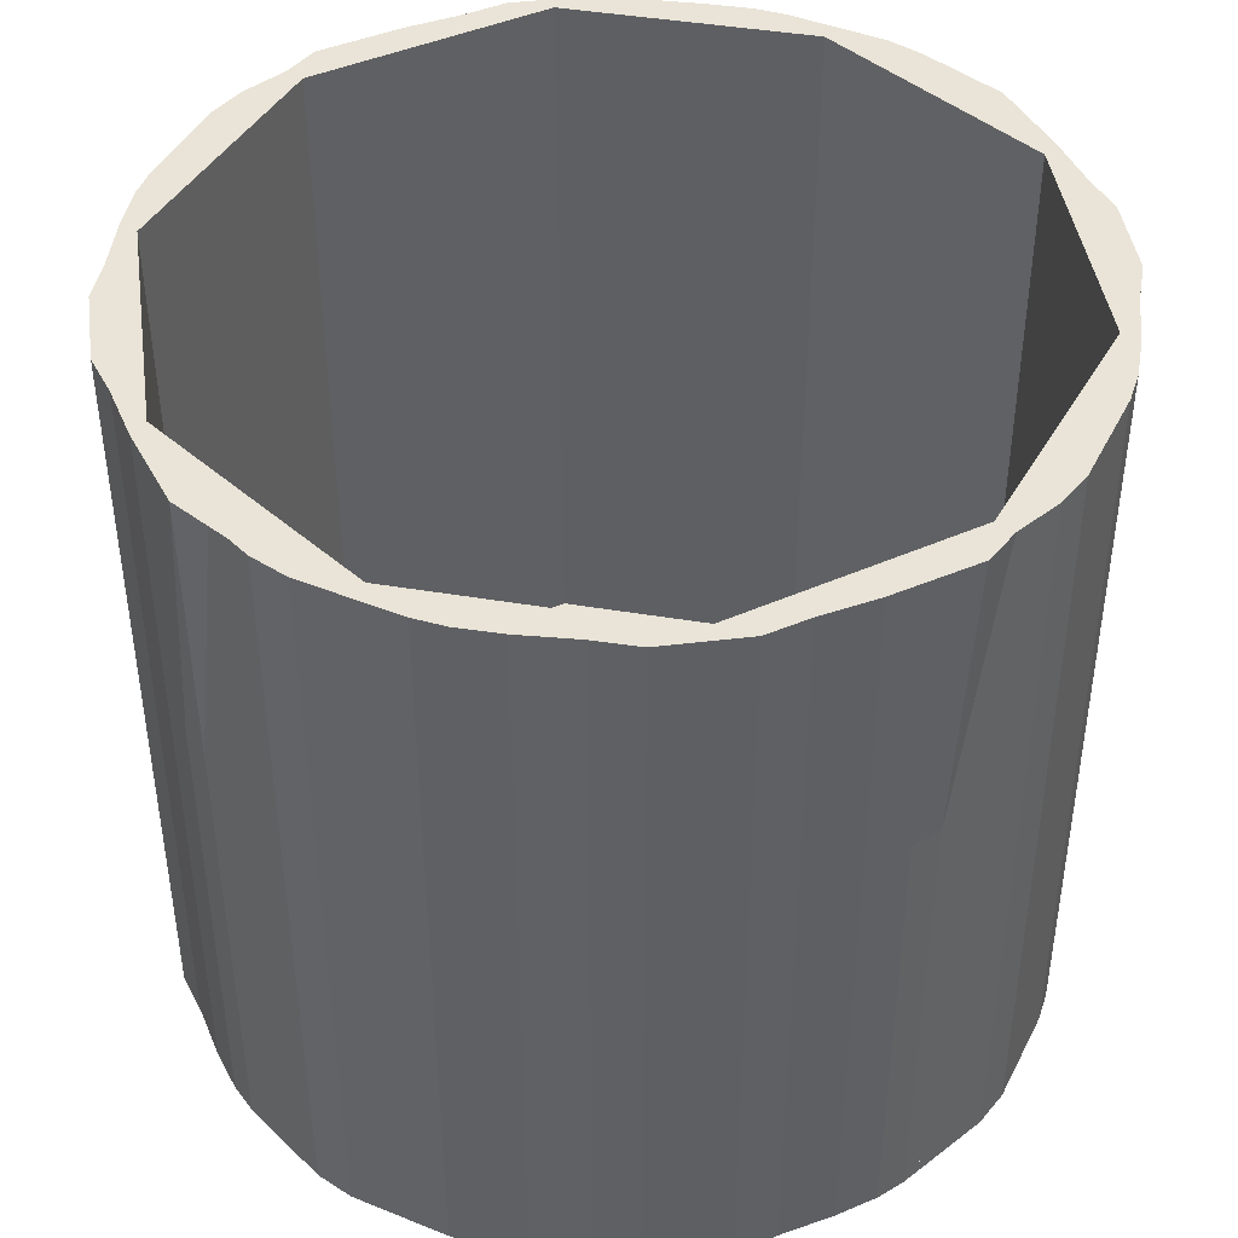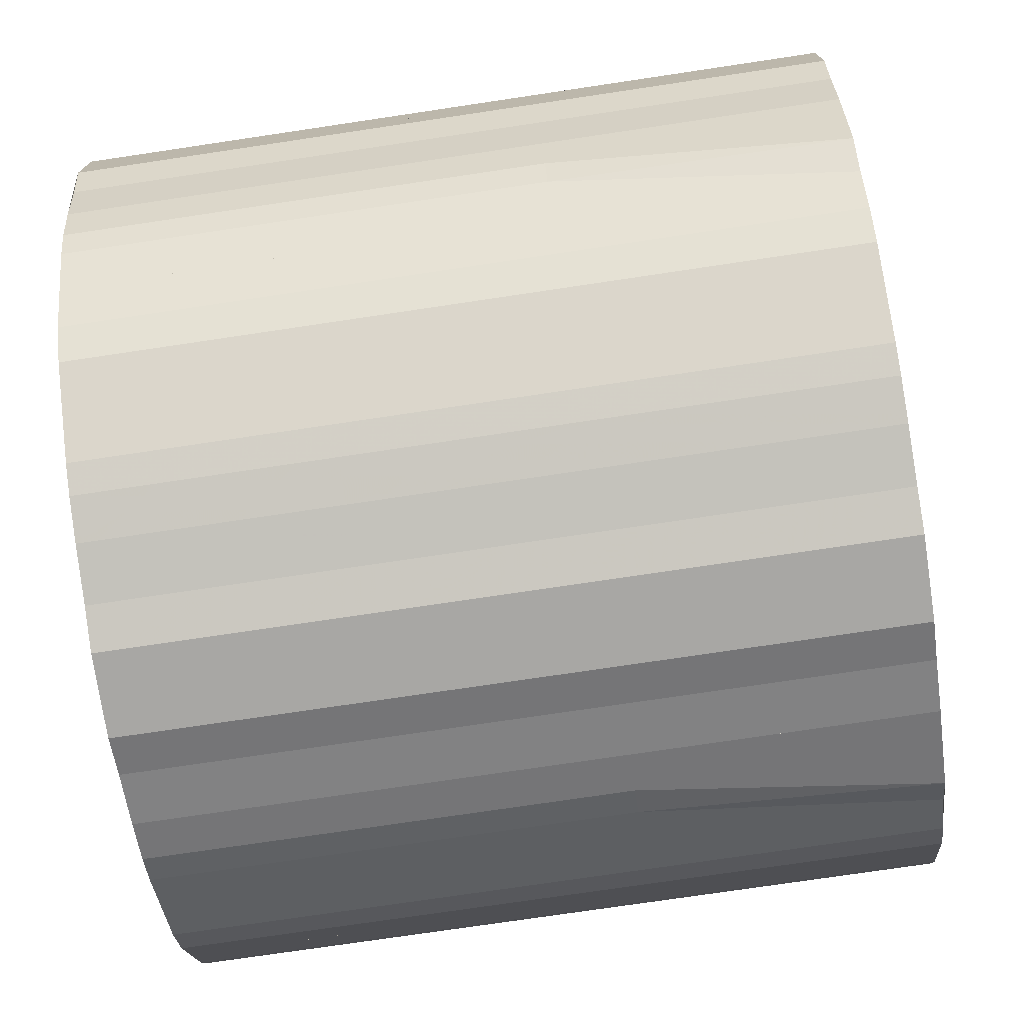
<metadata>
{"format":"obj","ext":"obj","renderer":"f3d","projection":"perspective","resolution":1024,"background":"white","views":[{"elev":43.5,"azim":81.8,"up":"+Z"},{"elev":-74.6,"azim":-81.5,"up":"+Y"}]}
</metadata>
<code>
o prim0
v   0.031 -0  0.055
v   0.031 -0  0.034
v   0.031 -0  0.018
v   0.031 -0  0.007
v   0.031 -0  0
v   0.03 -0  0.055
v   0.03 -0  0
v   0.031 -0.003  0.055
v   0.031 -0.003  0.034
v   0.031 -0.003  0.018
v   0.031 -0.003  0.007
v   0.031 -0.003  0
v   0.03 -0.006  0.055
v   0.03 -0.006  0.034
v   0.03 -0.006  0.018
v   0.03 -0.006  0.007
v   0.03 -0.006  0
v   0.029 -0.01  0.055
v   0.029 -0.01  0.034
v   0.029 -0.01  0.018
v   0.029 -0.01  0.007
v   0.029 -0.01  0
v   0.028 -0.013  0.055
v   0.028 -0.013  0.034
v   0.028 -0.013  0.018
v   0.028 -0.013  0.007
v   0.028 -0.013  0
v   0.027 -0.015  0.055
v   0.027 -0.015  0.034
v   0.027 -0.015  0.018
v   0.027 -0.015  0.007
v   0.027 -0.015  0
v   0.025 -0.018  0.055
v   0.025 -0.018  0.034
v   0.025 -0.018  0.018
v   0.025 -0.018  0.007
v   0.025 -0.018  0
v   0.024 -0.017  0.055
v   0.024 -0.017  0
f 7 39 38 6
f 39 37 36 35 34 33 38
f 37 32 31 36
f 30 35 36 31
f 29 34 35 30
f 29 28 33 34
f 12 17 22 27 32 37 39 7 5
f 6 38 33 28 23 18 13 8 1
f 16 21 22 17
f 16 15 20 21
f 27 22 21 26
f 26 21 20 25
f 26 31 32 27
f 30 31 26 25
f 18 23 24 19
f 24 25 20 19
f 24 23 28 29
f 24 29 30 25
f 11 4 3 10
f 11 12 5 4
f 15 16 11 10
f 17 12 11 16
f 2 3 4 5 7 6 1
f 1 8 9 2
f 10 3 2 9
f 14 9 8 13
f 14 15 10 9
f 14 13 18 19
f 20 15 14 19
o prim1
v   0.025 -0.018  0.055
v   0.025 -0.018  0.034
v   0.025 -0.018  0.018
v   0.025 -0.018  0.007
v   0.025 -0.018  0
v   0.024 -0.017  0.055
v   0.024 -0.017  0
v   0.023 -0.021  0.055
v   0.023 -0.021  0.034
v   0.023 -0.021  0.018
v   0.023 -0.021  0.007
v   0.023 -0.021  0
v   0.021 -0.023  0.055
v   0.021 -0.023  0.034
v   0.021 -0.023  0.018
v   0.021 -0.023  0.007
v   0.021 -0.023  0
v   0.018 -0.025  0.055
v   0.018 -0.025  0.034
v   0.018 -0.025  0.018
v   0.018 -0.025  0.007
v   0.018 -0.025  0
v   0.016 -0.027  0.055
v   0.015 -0.027  0.034
v   0.015 -0.027  0.018
v   0.015 -0.027  0.007
v   0.015 -0.027  0
v   0.013 -0.028  0.055
v   0.013 -0.028  0.034
v   0.013 -0.028  0.018
v   0.013 -0.028  0.007
v   0.013 -0.028  0
v   0.01 -0.029  0.055
v   0.01 -0.029  0.034
v   0.01 -0.029  0.018
v   0.01 -0.029  0.007
v   0.01 -0.029  0
v   0.009 -0.028  0.055
v   0.009 -0.028  0
f 45 46 78 77
f 78 76 75 74 73 72 77
f 76 71 70 75
f 69 74 75 70
f 65 70 71 66
f 65 64 69 70
f 68 73 74 69
f 72 73 68 67
f 51 56 61 66 71 76 78 46 44
f 47 40 45 77 72 67 62 57 52
f 66 61 60 65
f 60 59 64 65
f 62 67 68 63
f 69 64 63 68
f 55 60 61 56
f 59 60 55 54
f 56 51 50 55
f 49 54 55 50
f 44 46 45 40 41 42 43
f 43 50 51 44
f 49 50 43 42
f 42 41 48 49
f 40 47 48 41
f 48 53 54 49
f 48 47 52 53
f 58 53 52 57
f 59 54 53 58
f 57 62 63 58
f 64 59 58 63
o prim2
v   0.01 -0.029  0.055
v   0.01 -0.029  0.034
v   0.01 -0.029  0.018
v   0.01 -0.029  0.007
v   0.01 -0.029  0
v   0.009 -0.028  0.055
v   0.009 -0.028  0
v   0.006 -0.03  0.055
v   0.006 -0.03  0.034
v   0.006 -0.03  0.018
v   0.006 -0.03  0.007
v   0.006 -0.03  0
v   0.003 -0.031  0.055
v   0.003 -0.031  0.034
v   0.003 -0.031  0.018
v   0.003 -0.031  0.007
v   0.003 -0.031  0
v   0 -0.031  0.055
v   0 -0.031  0.034
v   0 -0.031  0.018
v   0 -0.031  0.007
v   0 -0.031  0
v  -0.003 -0.031  0.055
v  -0.003 -0.031  0.034
v  -0.003 -0.031  0.018
v  -0.003 -0.031  0.007
v  -0.003 -0.031  0
v  -0.006 -0.03  0.055
v  -0.006 -0.03  0.034
v  -0.006 -0.03  0.018
v  -0.006 -0.03  0.007
v  -0.006 -0.03  0
v  -0.01 -0.029  0.055
v  -0.01 -0.029  0.034
v  -0.01 -0.029  0.018
v  -0.01 -0.029  0.007
v  -0.01 -0.029  0
v  -0.009 -0.028  0.055
v  -0.009 -0.028  0
f 85 117 116 84
f 84 116 111 106 101 96 91 86 79
f 101 106 107 102
f 90 95 100 105 110 115 117 85 83
f 105 100 99 104
f 103 104 99 98
f 96 101 102 97
f 103 98 97 102
f 112 107 106 111
f 111 116 117 115 114 113 112
f 79 86 87 80
f 88 81 80 87
f 82 83 85 84 79 80 81
f 94 99 100 95
f 98 99 94 93
f 92 91 96 97
f 92 97 98 93
f 86 91 92 87
f 88 87 92 93
f 115 110 109 114
f 109 110 105 104
f 89 82 81 88
f 89 90 83 82
f 93 94 89 88
f 95 90 89 94
f 108 107 112 113
f 113 114 109 108
f 108 103 102 107
f 108 109 104 103
o prim3
v  -0.01 -0.029  0.055
v  -0.01 -0.029  0.034
v  -0.01 -0.029  0.018
v  -0.01 -0.029  0.007
v  -0.01 -0.029  0
v  -0.009 -0.028  0.055
v  -0.009 -0.028  0
v  -0.013 -0.028  0.055
v  -0.013 -0.028  0.034
v  -0.013 -0.028  0.018
v  -0.013 -0.028  0.007
v  -0.013 -0.028  0
v  -0.015 -0.027  0.055
v  -0.015 -0.027  0.034
v  -0.015 -0.027  0.018
v  -0.015 -0.027  0.007
v  -0.015 -0.027  0
v  -0.018 -0.025  0.055
v  -0.018 -0.025  0.034
v  -0.018 -0.025  0.018
v  -0.018 -0.025  0.007
v  -0.018 -0.025  0
v  -0.021 -0.023  0.055
v  -0.021 -0.023  0.034
v  -0.021 -0.023  0.018
v  -0.021 -0.023  0.007
v  -0.021 -0.023  0
v  -0.023 -0.021  0.055
v  -0.023 -0.021  0.034
v  -0.023 -0.021  0.018
v  -0.023 -0.021  0.007
v  -0.023 -0.021  0
v  -0.025 -0.018  0.055
v  -0.025 -0.018  0.034
v  -0.025 -0.018  0.018
v  -0.025 -0.018  0.007
v  -0.025 -0.018  0
v  -0.024 -0.017  0.055
v  -0.024 -0.017  0
f 124 156 155 123
f 135 130 125 118 123 155 150 145 140
f 149 154 156 124 122 129 134 139 144
f 131 136 137 132
f 131 130 135 136
f 121 122 124 123 118 119 120
f 139 134 133 138
f 132 137 138 133
f 138 143 144 139
f 138 137 142 143
f 137 136 141 142
f 135 140 141 136
f 142 141 146 147
f 140 145 146 141
f 148 143 142 147
f 148 149 144 143
f 120 119 126 127
f 118 125 126 119
f 126 131 132 127
f 126 125 130 131
f 128 121 120 127
f 128 129 122 121
f 132 133 128 127
f 134 129 128 133
f 151 146 145 150
f 147 146 151 152
f 156 154 153 152 151 150 155
f 154 149 148 153
f 153 148 147 152
o prim4
v  -0.025 -0.018  0.055
v  -0.025 -0.018  0.034
v  -0.025 -0.018  0.018
v  -0.025 -0.018  0.007
v  -0.025 -0.018  0
v  -0.024 -0.017  0.055
v  -0.024 -0.017  0
v  -0.027 -0.016  0.055
v  -0.027 -0.015  0.034
v  -0.027 -0.015  0.018
v  -0.027 -0.015  0.007
v  -0.027 -0.015  0
v  -0.028 -0.013  0.055
v  -0.028 -0.013  0.034
v  -0.028 -0.013  0.018
v  -0.028 -0.013  0.007
v  -0.028 -0.013  0
v  -0.029 -0.01  0.055
v  -0.029 -0.01  0.034
v  -0.029 -0.01  0.018
v  -0.029 -0.01  0.007
v  -0.029 -0.01  0
v  -0.03 -0.006  0.055
v  -0.03 -0.006  0.034
v  -0.03 -0.006  0.018
v  -0.03 -0.006  0.007
v  -0.03 -0.006  0
v  -0.031 -0.003  0.055
v  -0.031 -0.003  0.034
v  -0.031 -0.003  0.018
v  -0.031 -0.003  0.007
v  -0.031 -0.003  0
v  -0.031 -0  0.055
v  -0.031 -0  0.034
v  -0.031 -0  0.018
v  -0.031 -0  0.007
v  -0.031 -0  0
v  -0.03 -0  0.055
v  -0.03 -0  0
f 163 195 194 162
f 158 159 160 161 163 162 157
f 157 162 194 189 184 179 174 169 164
f 167 160 159 166
f 167 168 161 160
f 159 158 165 166
f 157 164 165 158
f 172 167 166 171
f 172 173 168 167
f 166 165 170 171
f 164 169 170 165
f 188 193 195 163 161 168 173 178 183
f 178 173 172 177
f 177 172 171 176
f 175 170 169 174
f 171 170 175 176
f 189 194 195 193 192 191 190
f 190 185 184 189
f 190 191 186 185
f 180 185 186 181
f 179 184 185 180
f 176 175 180 181
f 174 179 180 175
f 191 192 187 186
f 187 192 193 188
f 181 186 187 182
f 182 187 188 183
f 182 177 176 181
f 182 183 178 177
o prim5
v  -0.031 -0  0.055
v  -0.031 -0  0.034
v  -0.031 -0  0.018
v  -0.031 -0  0.007
v  -0.031 -0  0
v  -0.03 -0  0.055
v  -0.03 -0  0
v  -0.031  0.003  0.055
v  -0.031  0.003  0.034
v  -0.031  0.003  0.018
v  -0.031  0.003  0.007
v  -0.031  0.003  0
v  -0.03  0.006  0.055
v  -0.03  0.006  0.034
v  -0.03  0.006  0.018
v  -0.03  0.006  0.007
v  -0.03  0.006  0
v  -0.029  0.01  0.055
v  -0.029  0.01  0.034
v  -0.029  0.01  0.018
v  -0.029  0.01  0.007
v  -0.029  0.01  0
v  -0.028  0.013  0.055
v  -0.028  0.013  0.034
v  -0.028  0.013  0.018
v  -0.028  0.013  0.007
v  -0.028  0.013  0
v  -0.027  0.015  0.055
v  -0.027  0.015  0.034
v  -0.027  0.015  0.018
v  -0.027  0.015  0.007
v  -0.027  0.015  0
v  -0.025  0.018  0.055
v  -0.025  0.018  0.034
v  -0.025  0.018  0.018
v  -0.025  0.018  0.007
v  -0.025  0.018  0
v  -0.024  0.017  0.055
v  -0.024  0.017  0
f 202 234 233 201
f 199 200 202 201 196 197 198
f 206 199 198 205
f 200 199 206 207
f 198 197 204 205
f 204 197 196 203
f 212 207 206 211
f 211 206 205 210
f 213 208 203 196 201 233 228 223 218
f 213 218 219 214
f 209 204 203 208
f 205 204 209 210
f 209 208 213 214
f 215 210 209 214
f 216 211 210 215
f 216 217 212 211
f 220 215 214 219
f 220 221 216 215
f 225 226 221 220
f 222 227 232 234 202 200 207 212 217
f 221 226 227 222
f 217 216 221 222
f 231 232 227 226
f 225 230 231 226
f 224 219 218 223
f 224 225 220 219
f 228 233 234 232 231 230 229
f 229 224 223 228
f 229 230 225 224
o prim6
v  -0.025  0.018  0.055
v  -0.025  0.018  0.034
v  -0.025  0.018  0.018
v  -0.025  0.018  0.007
v  -0.025  0.018  0
v  -0.024  0.017  0.055
v  -0.024  0.017  0
v  -0.023  0.021  0.055
v  -0.023  0.021  0.034
v  -0.023  0.021  0.018
v  -0.023  0.021  0.007
v  -0.023  0.021  0
v  -0.021  0.023  0.055
v  -0.021  0.023  0.034
v  -0.021  0.023  0.018
v  -0.021  0.023  0.007
v  -0.021  0.023  0
v  -0.018  0.025  0.055
v  -0.018  0.025  0.034
v  -0.018  0.025  0.018
v  -0.018  0.025  0.007
v  -0.018  0.025  0
v  -0.016  0.027  0.055
v  -0.015  0.027  0.034
v  -0.015  0.027  0.018
v  -0.015  0.027  0.007
v  -0.015  0.027  0
v  -0.013  0.028  0.055
v  -0.013  0.028  0.034
v  -0.013  0.028  0.018
v  -0.013  0.028  0.007
v  -0.013  0.028  0
v  -0.01  0.029  0.055
v  -0.01  0.029  0.034
v  -0.01  0.029  0.018
v  -0.01  0.029  0.007
v  -0.01  0.029  0
v  -0.009  0.028  0.055
v  -0.009  0.028  0
f 240 241 273 272
f 239 241 240 235 236 237 238
f 245 238 237 244
f 239 238 245 246
f 237 236 243 244
f 243 236 235 242
f 251 246 245 250
f 250 245 244 249
f 257 252 247 242 235 240 272 267 262
f 252 257 258 253
f 267 272 273 271 270 269 268
f 248 243 242 247
f 244 243 248 249
f 248 247 252 253
f 254 249 248 253
f 255 250 249 254
f 255 256 251 250
f 259 254 253 258
f 259 260 255 254
f 261 266 271 273 241 239 246 251 256
f 256 255 260 261
f 266 261 260 265
f 260 259 264 265
f 265 270 271 266
f 269 270 265 264
f 263 258 257 262
f 263 264 259 258
f 263 262 267 268
f 263 268 269 264
o prim7
v  -0.01  0.029  0.055
v  -0.01  0.029  0.034
v  -0.01  0.029  0.018
v  -0.01  0.029  0.007
v  -0.01  0.029  0
v  -0.009  0.028  0.055
v  -0.009  0.028  0
v  -0.006  0.03  0.055
v  -0.006  0.03  0.034
v  -0.006  0.03  0.018
v  -0.006  0.03  0.007
v  -0.006  0.03 -0
v  -0.003  0.031  0.055
v  -0.003  0.031  0.034
v  -0.003  0.031  0.018
v  -0.003  0.031  0.007
v  -0.003  0.031 -0
v  -0  0.031  0.055
v  -0  0.031  0.034
v  -0  0.031  0.018
v  -0  0.031  0.007
v  -0  0.031 -0
v   0.003  0.031  0.055
v   0.003  0.031  0.034
v   0.003  0.031  0.018
v   0.003  0.031  0.007
v   0.003  0.031 -0
v   0.006  0.03  0.055
v   0.006  0.03  0.034
v   0.006  0.03  0.018
v   0.006  0.03  0.007
v   0.006  0.03 -0
v   0.01  0.029  0.055
v   0.01  0.029  0.034
v   0.01  0.029  0.018
v   0.01  0.029  0.007
v   0.01  0.029 -0
v   0.009  0.028  0.055
v   0.009  0.028  0
f 301 296 291 286 281 274 279 311 306
f 311 279 280 312
f 281 286 287 282
f 288 283 282 287
f 274 281 282 275
f 276 275 282 283
f 277 278 280 279 274 275 276
f 285 278 277 284
f 276 283 284 277
f 289 284 283 288
f 289 290 285 284
f 280 278 285 290 295 300 305 310 312
f 292 287 286 291
f 288 287 292 293
f 294 295 290 289
f 294 289 288 293
f 307 302 301 306
f 303 302 307 308
f 306 311 312 310 309 308 307
f 310 305 304 309
f 303 308 309 304
f 300 295 294 299
f 299 294 293 298
f 299 304 305 300
f 299 298 303 304
f 291 296 297 292
f 293 292 297 298
f 297 296 301 302
f 297 302 303 298
o prim8
v   0.01  0.029  0.055
v   0.01  0.029  0.034
v   0.01  0.029  0.018
v   0.01  0.029  0.007
v   0.01  0.029 -0
v   0.009  0.028  0.055
v   0.009  0.028  0
v   0.013  0.028  0.055
v   0.013  0.028  0.034
v   0.013  0.028  0.018
v   0.013  0.028  0.007
v   0.013  0.028  0
v   0.015  0.027  0.055
v   0.015  0.027  0.034
v   0.015  0.027  0.018
v   0.015  0.027  0.007
v   0.015  0.027  0
v   0.018  0.025  0.055
v   0.018  0.025  0.034
v   0.018  0.025  0.018
v   0.018  0.025  0.007
v   0.018  0.025  0
v   0.021  0.023  0.055
v   0.021  0.023  0.034
v   0.021  0.023  0.018
v   0.021  0.023  0.007
v   0.021  0.023  0
v   0.023  0.021  0.055
v   0.023  0.021  0.034
v   0.023  0.021  0.018
v   0.023  0.021  0.007
v   0.023  0.021  0
v   0.025  0.018  0.055
v   0.025  0.018  0.034
v   0.025  0.018  0.018
v   0.025  0.018  0.007
v   0.025  0.018  0
v   0.024  0.017  0.055
v   0.024  0.017  0
f 350 318 319 351
f 313 318 350 345 340 335 330 325 320
f 316 317 319 318 313 314 315
f 326 327 322 321
f 321 320 325 326
f 315 314 321 322
f 321 314 313 320
f 330 335 336 331
f 331 332 327 326
f 331 326 325 330
f 337 332 331 336
f 341 342 337 336
f 335 340 341 336
f 341 346 347 342
f 345 346 341 340
f 323 316 315 322
f 323 324 317 316
f 348 347 346 345 350 351 349
f 349 344 343 348
f 342 347 348 343
f 349 351 319 317 324 329 334 339 344
f 322 327 328 323
f 324 323 328 329
f 328 327 332 333
f 334 329 328 333
f 332 337 338 333
f 338 339 334 333
f 338 337 342 343
f 338 343 344 339
o prim9
v   0.025  0.018  0.055
v   0.025  0.018  0.034
v   0.025  0.018  0.018
v   0.025  0.018  0.007
v   0.025  0.018  0
v   0.024  0.017  0.055
v   0.024  0.017  0
v   0.027  0.016  0.055
v   0.027  0.015  0.034
v   0.027  0.015  0.018
v   0.027  0.015  0.007
v   0.027  0.015  0
v   0.028  0.013  0.055
v   0.028  0.013  0.034
v   0.028  0.013  0.018
v   0.028  0.013  0.007
v   0.028  0.013  0
v   0.029  0.01  0.055
v   0.029  0.01  0.034
v   0.029  0.01  0.018
v   0.029  0.01  0.007
v   0.029  0.01  0
v   0.03  0.006  0.055
v   0.03  0.006  0.034
v   0.03  0.006  0.018
v   0.03  0.006  0.007
v   0.03  0.006  0
v   0.031  0.003  0.055
v   0.031  0.003  0.034
v   0.031  0.003  0.018
v   0.031  0.003  0.007
v   0.031  0.003  0
v   0.031 -0  0.055
v   0.031 -0  0.034
v   0.031 -0  0.018
v   0.031 -0  0.007
v   0.031 -0  0
v   0.03 -0  0.055
v   0.03 -0  0
f 390 389 357 358
f 353 354 355 356 358 357 352
f 352 359 360 353
f 361 354 353 360
f 384 389 390 388 387 386 385
f 385 380 379 384
f 385 386 381 380
f 362 355 354 361
f 356 355 362 363
f 373 368 367 372
f 368 363 362 367
f 386 387 382 381
f 388 383 382 387
f 365 364 369 370
f 359 364 365 360
f 358 356 363 368 373 378 383 388 390
f 373 372 377 378
f 378 377 382 383
f 352 357 389 384 379 374 369 364 359
f 372 367 366 371
f 366 365 370 371
f 366 367 362 361
f 361 360 365 366
f 375 370 369 374
f 379 380 375 374
f 376 377 372 371
f 371 370 375 376
f 381 382 377 376
f 376 375 380 381
o prim10
v   0.031 -0  0
v   0.031 -0  0.001
v   0.031 -0.003  0
v   0.031 -0.003  0.001
v   0.03 -0.006  0
v   0.03 -0.006  0.001
v   0.029 -0.01  0
v   0.029 -0.01  0.001
v   0.028 -0.013  0
v   0.028 -0.013  0.001
v   0.027 -0.015  0
v   0.027 -0.015  0.001
v   0.025 -0.018  0
v   0.025 -0.018  0.001
v   0.023 -0.021  0
v   0.023 -0.021  0.001
v   0.021 -0.023  0
v   0.021 -0.023  0.001
v   0.018 -0.025  0
v   0.018 -0.025  0.001
v   0.015 -0.027  0
v   0.015 -0.027  0.001
v   0.013 -0.028  0
v   0.013 -0.028  0.001
v   0.01 -0.029  0
v   0.01 -0.029  0.001
v   0.006 -0.03  0
v   0.006 -0.03  0.001
v   0.003 -0.031  0
v   0.003 -0.031  0.001
v   0 -0.031  0
v   0 -0.031  0.001
v  -0.003 -0.031  0
v  -0.003 -0.031  0.001
v  -0.006 -0.03  0
v  -0.006 -0.03  0.001
v  -0.01 -0.029  0
v  -0.01 -0.029  0.001
v  -0.013 -0.028  0
v  -0.013 -0.028  0.001
v  -0.015 -0.027  0
v  -0.015 -0.027  0.001
v  -0.018 -0.025  0
v  -0.018 -0.025  0.001
v  -0.021 -0.023  0
v  -0.021 -0.023  0.001
v  -0.023 -0.021  0
v  -0.023 -0.021  0.001
v  -0.025 -0.018  0
v  -0.025 -0.018  0.001
v  -0.027 -0.015  0
v  -0.027 -0.015  0.001
v  -0.028 -0.013  0
v  -0.028 -0.013  0.001
v  -0.029 -0.01  0
v  -0.029 -0.01  0.001
v  -0.03 -0.006  0
v  -0.03 -0.006  0.001
v  -0.031 -0.003  0
v  -0.031 -0.003  0.001
v  -0.031 -0  0
v  -0.031 -0  0.001
v  -0.031  0.003  0
v  -0.031  0.003  0.001
v  -0.03  0.006  0
v  -0.03  0.006  0.001
v  -0.029  0.01  0
v  -0.029  0.01  0.001
v  -0.028  0.013  0
v  -0.028  0.013  0.001
v  -0.027  0.015  0
v  -0.027  0.015  0.001
v  -0.025  0.018  0
v  -0.025  0.018  0.001
v  -0.023  0.021  0
v  -0.023  0.021  0.001
v  -0.021  0.023  0
v  -0.021  0.023  0.001
v  -0.018  0.025  0
v  -0.018  0.025  0.001
v  -0.015  0.027  0
v  -0.015  0.027  0.001
v  -0.013  0.028  0
v  -0.013  0.028  0.001
v  -0.01  0.029  0
v  -0.01  0.029  0.001
v  -0.006  0.03 -0
v  -0.006  0.03  0.001
v  -0.003  0.031 -0
v  -0.003  0.031  0.001
v  -0  0.031 -0
v  -0  0.031  0.001
v   0.003  0.031 -0
v   0.003  0.031  0.001
v   0.006  0.03 -0
v   0.006  0.03  0.001
v   0.01  0.029 -0
v   0.01  0.029  0.001
v   0.013  0.028  0
v   0.013  0.028  0.001
v   0.015  0.027  0
v   0.015  0.027  0.001
v   0.018  0.025  0
v   0.018  0.025  0.001
v   0.021  0.023  0
v   0.021  0.023  0.001
v   0.023  0.021  0
v   0.023  0.021  0.001
v   0.025  0.018  0
v   0.025  0.018  0.001
v   0.027  0.015  0
v   0.027  0.015  0.001
v   0.028  0.013  0
v   0.028  0.013  0.001
v   0.029  0.01  0
v   0.029  0.01  0.001
v   0.03  0.006  0
v   0.03  0.006  0.001
v   0.031  0.003  0
v   0.031  0.003  0.001
f 417 415 416 418
f 477 475 476 478
f 469 467 468 470
f 470 472 471 469
f 474 476 475 473
f 473 471 472 474
f 452 454 453 451
f 460 462 461 459
f 464 463 461 462
f 457 458 460 459
f 455 453 454 456
f 456 458 457 455
f 431 429 430 432
f 431 432 434 433
f 407 405 406 408
f 442 444 443 441
f 440 442 441 439
f 440 439 437 438
f 450 452 451 449
f 448 450 449 447
f 445 443 444 446
f 445 446 448 447
f 466 468 467 465
f 465 463 464 466
f 428 430 429 427
f 427 425 426 428
f 422 424 423 421
f 424 426 425 423
f 435 436 438 437
f 434 436 435 433
f 410 409 407 408
f 398 397 395 396
f 399 397 398 400
f 402 401 399 400
f 421 419 420 422
f 417 418 420 419
f 481 479 480 482
f 477 478 480 479
f 505 503 504 506
f 504 503 501 502
f 507 505 506 508
f 395 393 394 396
f 394 393 391 392
f 509 507 508 510
f 391 509 510 392
f 412 411 409 410
f 404 406 405 403
f 403 401 402 404
f 500 499 497 498
f 501 499 500 502
f 481 482 484 483
f 483 484 486 485
f 495 496 498 497
f 494 496 495 493
f 490 492 491 489
f 491 492 494 493
f 434 432 430 428 426 424 422 420 418 416 414 412 410 408 406 404 402 400 398 396 394 392 510 508 506 504 502 500 498 496 494 492 490 488 486 484 482 480 478 476 474 472 470 468 466 464 462 460 458 456 454 452 450 448 446 444 442 440 438 436
f 414 416 415 413
f 413 411 412 414
f 487 489 491 493 495 497 499 501 503 505 507 509 391 393 395 397 399 401 403 405 407 409 411 413 415 417 419 421 423 425 427 429 431 433 435 437 439 441 443 445 447 449 451 453 455 457 459 461 463 465 467 469 471 473 475 477 479 481 483 485
f 487 488 490 489
f 487 485 486 488

</code>
